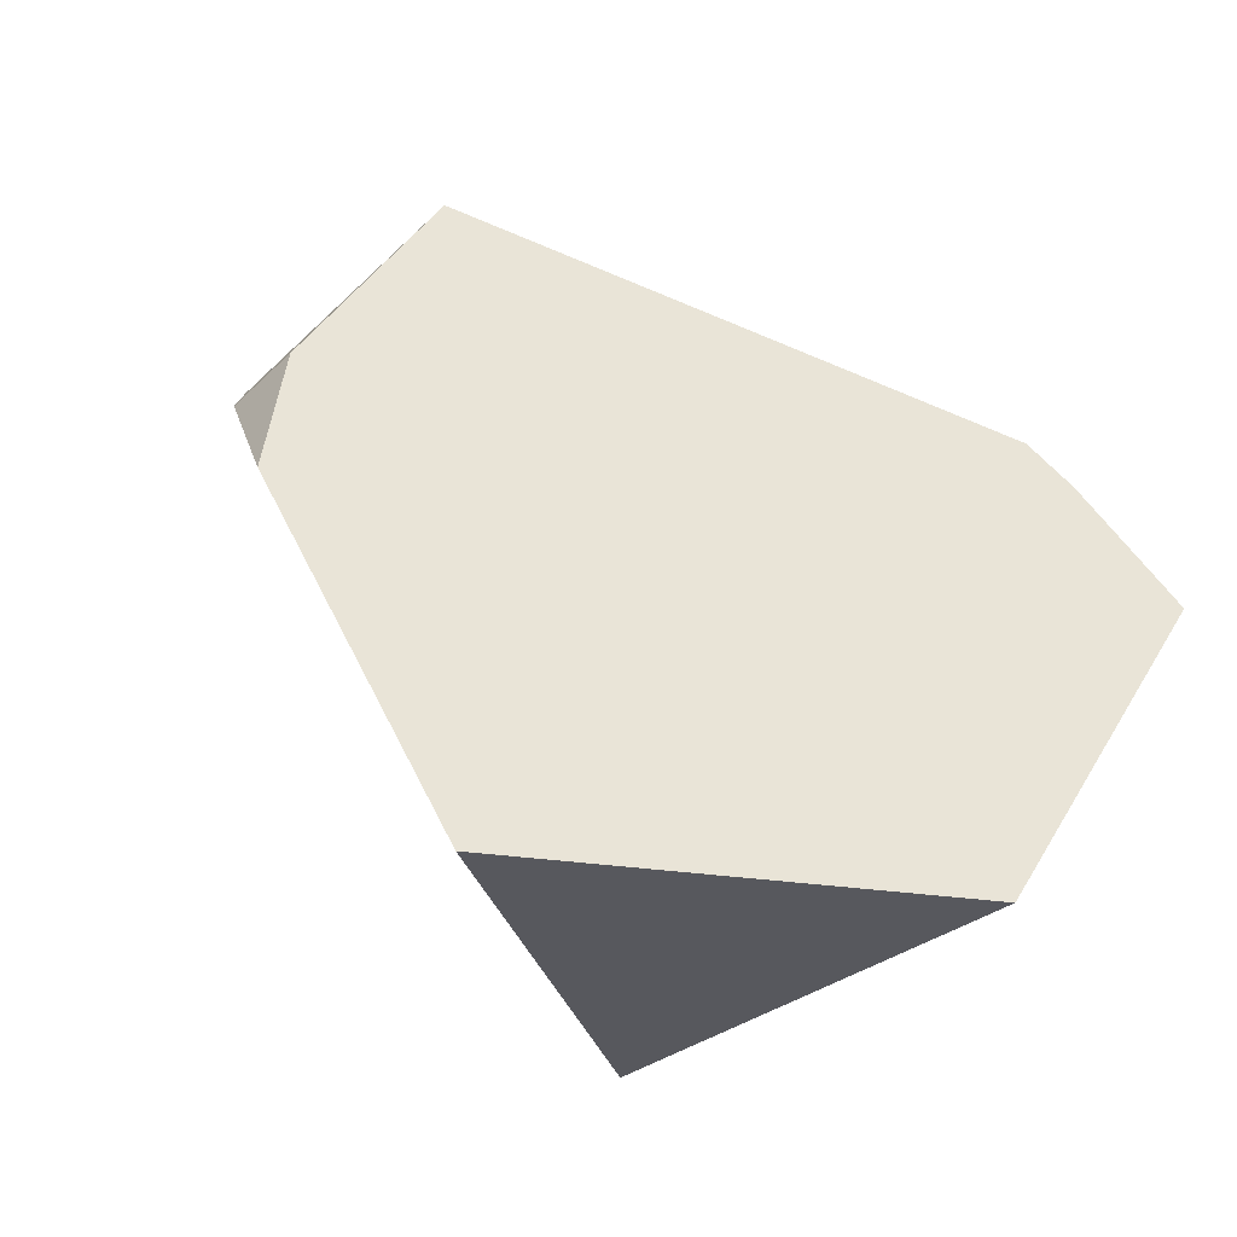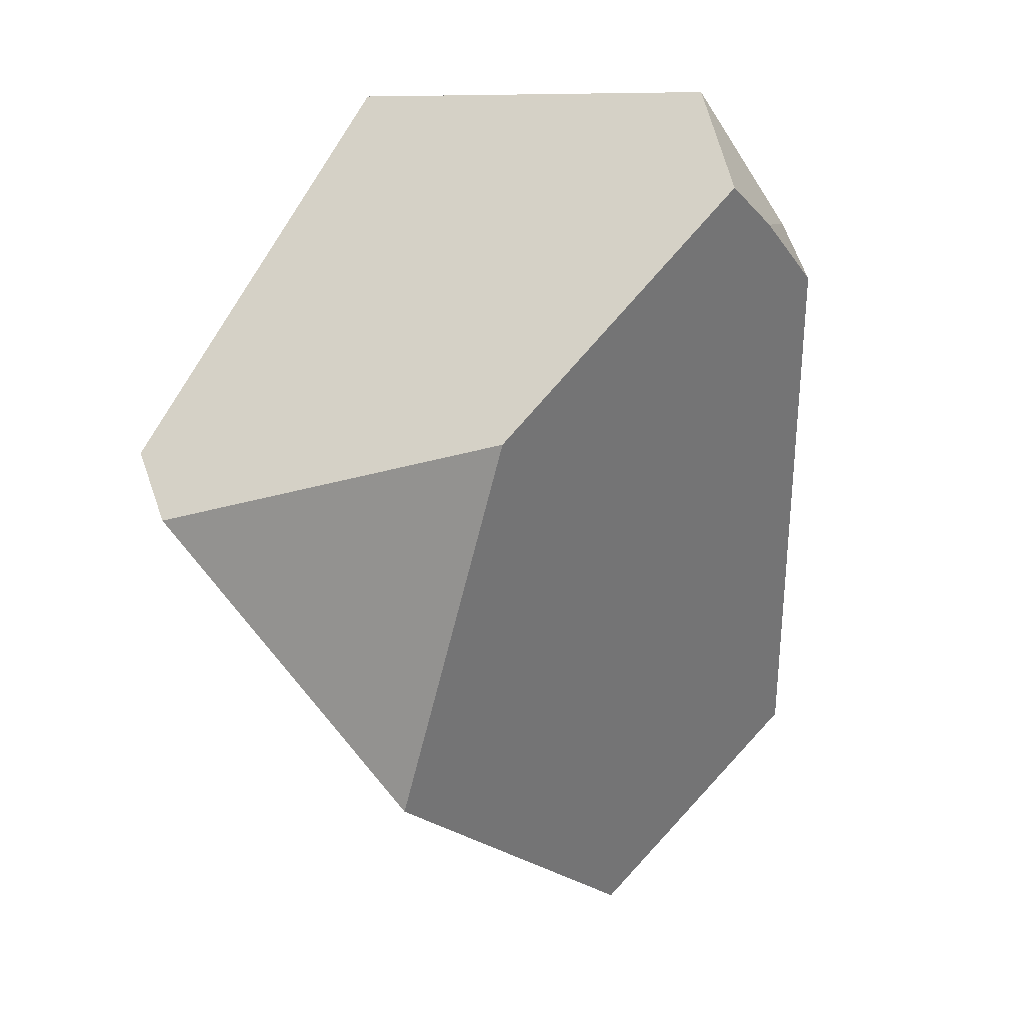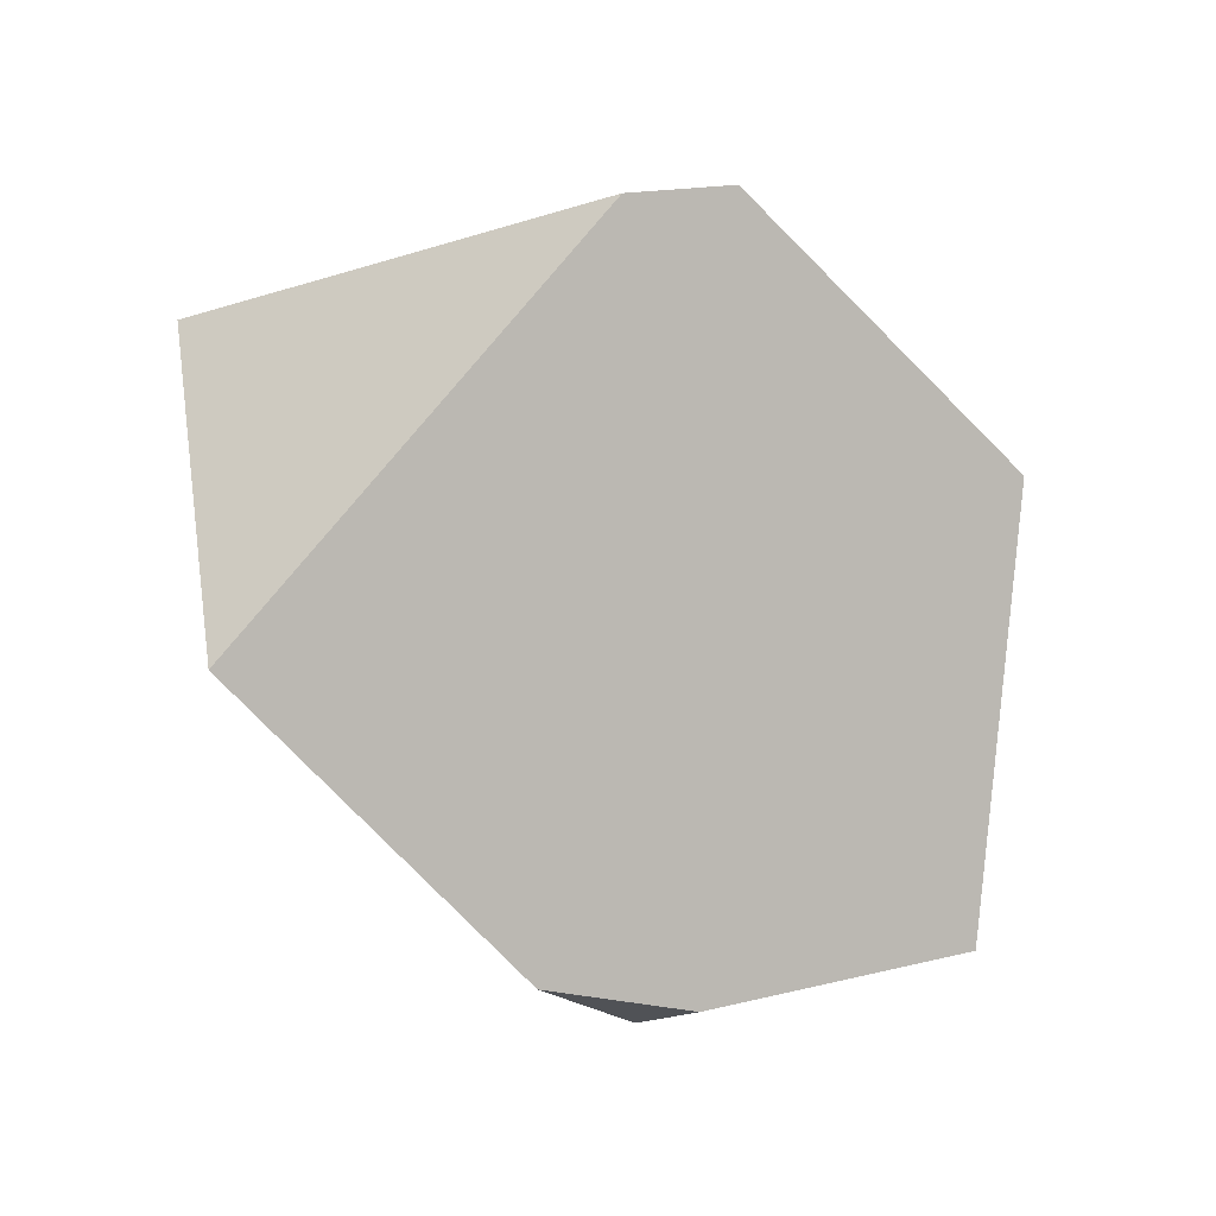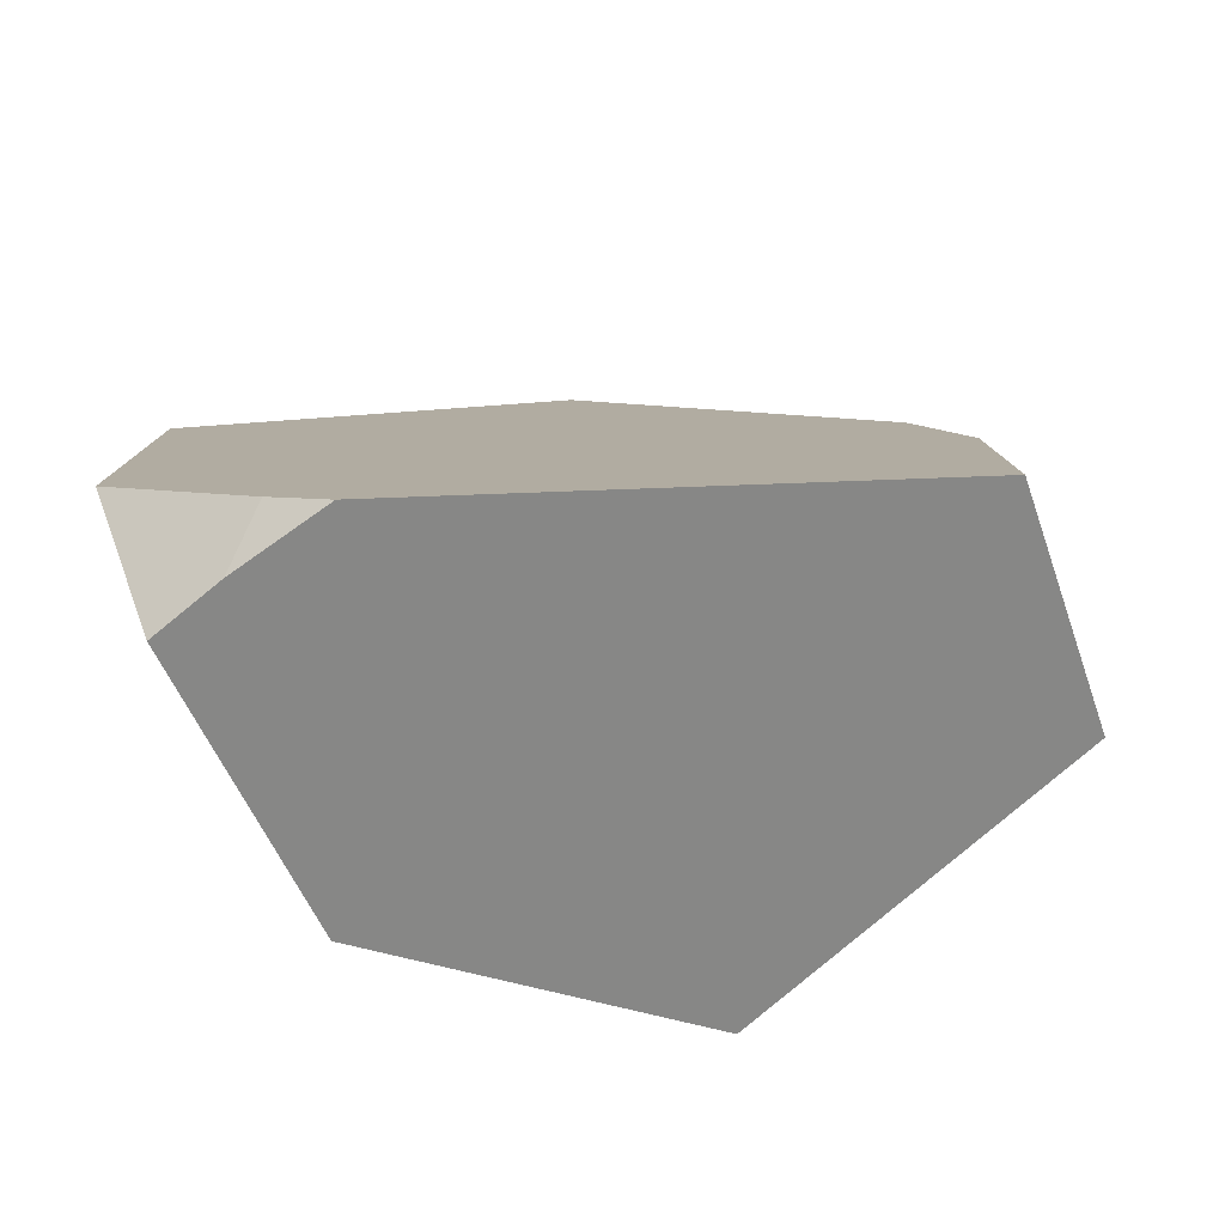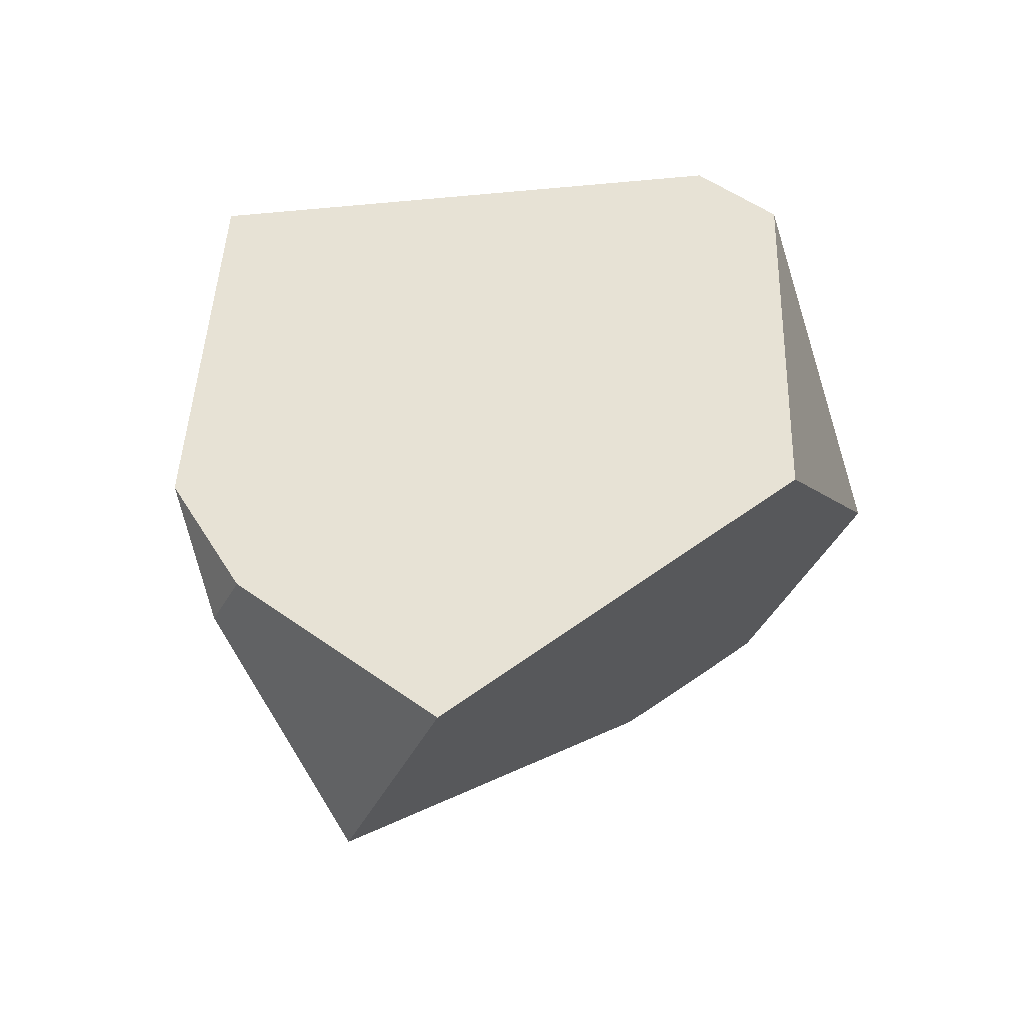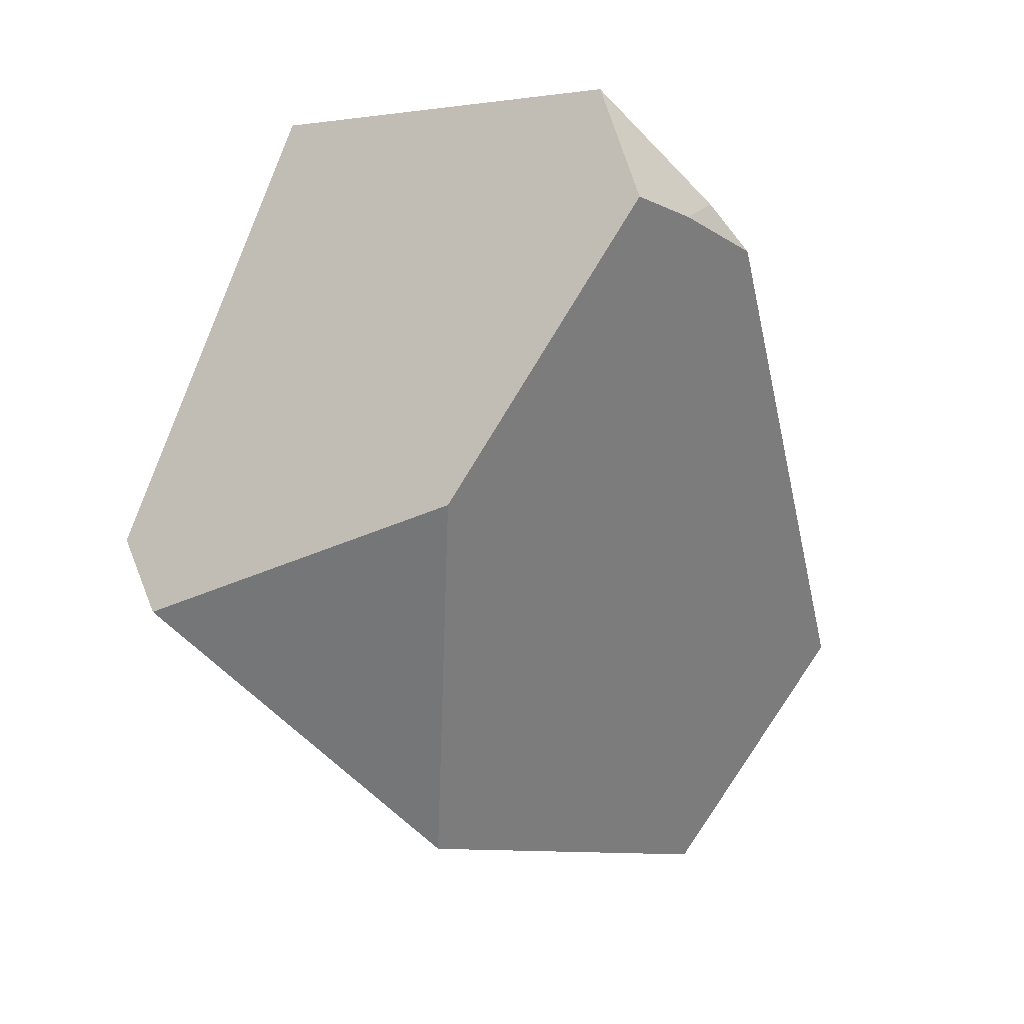
<metadata>
{"format":"obj","ext":"obj","renderer":"f3d","projection":"perspective","resolution":1024,"background":"white","views":[{"elev":76.9,"azim":-149.9,"up":"+Z"},{"elev":-61.6,"azim":-80.1,"up":"+Z"},{"elev":69.8,"azim":59.4,"up":"+Y"},{"elev":-22.0,"azim":-3.6,"up":"+Z"},{"elev":20.1,"azim":114.5,"up":"+Y"},{"elev":-54.5,"azim":-68.2,"up":"+Z"}]}
</metadata>
<code>
g  Instance
v -6.355 -47.01 4.315
v -6.549 -46.96 4.843
v -5.81 -46.07 3.658
v -5.81 -46.07 3.658
v -6.549 -46.96 4.843
v -5.545 -44.75 4.001
v -5.545 -44.75 4.001
v -6.549 -46.96 4.843
v -5.66 -44.64 4.368
v -5.66 -44.64 4.368
v -6.549 -46.96 4.843
v -6.481 -45.62 5.683
v -6.128 -47.12 4.477
v -5.8 -47.26 4.684
v -6.022 -47.19 4.718
v -3.495 -45.84 5.352
v -3.786 -45.62 5.791
v -3.608 -46.05 5.528
v -6.128 -47.12 4.477
v -6.022 -47.19 4.718
v -6.355 -47.01 4.315
v -6.355 -47.01 4.315
v -6.022 -47.19 4.718
v -6.549 -46.96 4.843
v -3.24 -46.09 4.404
v -3.643 -46.9 4.992
v -4.436 -45.46 3.52
v -4.436 -45.46 3.52
v -3.643 -46.9 4.992
v -5.81 -46.07 3.658
v -5.81 -46.07 3.658
v -3.643 -46.9 4.992
v -6.355 -47.01 4.315
v -6.355 -47.01 4.315
v -3.643 -46.9 4.992
v -6.128 -47.12 4.477
v -6.128 -47.12 4.477
v -3.643 -46.9 4.992
v -5.8 -47.26 4.684
v -5.81 -46.07 3.658
v -5.545 -44.75 4.001
v -4.436 -45.46 3.52
v -5.66 -44.64 4.368
v -6.481 -45.62 5.683
v -4.992 -44.85 6.226
v -3.495 -45.84 5.352
v -3.608 -46.05 5.528
v -3.24 -46.09 4.404
v -3.24 -46.09 4.404
v -3.608 -46.05 5.528
v -3.643 -46.9 4.992
v -5.66 -44.64 4.368
v -4.992 -44.85 6.226
v -5.545 -44.75 4.001
v -5.545 -44.75 4.001
v -4.992 -44.85 6.226
v -4.436 -45.46 3.52
v -4.436 -45.46 3.52
v -4.992 -44.85 6.226
v -3.24 -46.09 4.404
v -3.24 -46.09 4.404
v -4.992 -44.85 6.226
v -3.495 -45.84 5.352
v -3.495 -45.84 5.352
v -4.992 -44.85 6.226
v -3.786 -45.62 5.791
v -4.992 -44.85 6.226
v -6.481 -45.62 5.683
v -3.786 -45.62 5.791
v -3.786 -45.62 5.791
v -6.481 -45.62 5.683
v -3.608 -46.05 5.528
v -3.608 -46.05 5.528
v -6.481 -45.62 5.683
v -3.643 -46.9 4.992
v -3.643 -46.9 4.992
v -6.481 -45.62 5.683
v -5.8 -47.26 4.684
v -5.8 -47.26 4.684
v -6.481 -45.62 5.683
v -6.022 -47.19 4.718
v -6.022 -47.19 4.718
v -6.481 -45.62 5.683
v -6.549 -46.96 4.843
f 1 2 3
f 4 5 6
f 7 8 9
f 10 11 12
f 13 14 15
f 16 17 18
f 19 20 21
f 22 23 24
f 25 26 27
f 28 29 30
f 31 32 33
f 34 35 36
f 37 38 39
f 40 41 42
f 43 44 45
f 46 47 48
f 49 50 51
f 52 53 54
f 55 56 57
f 58 59 60
f 61 62 63
f 64 65 66
f 67 68 69
f 70 71 72
f 73 74 75
f 76 77 78
f 79 80 81
f 82 83 84

</code>
